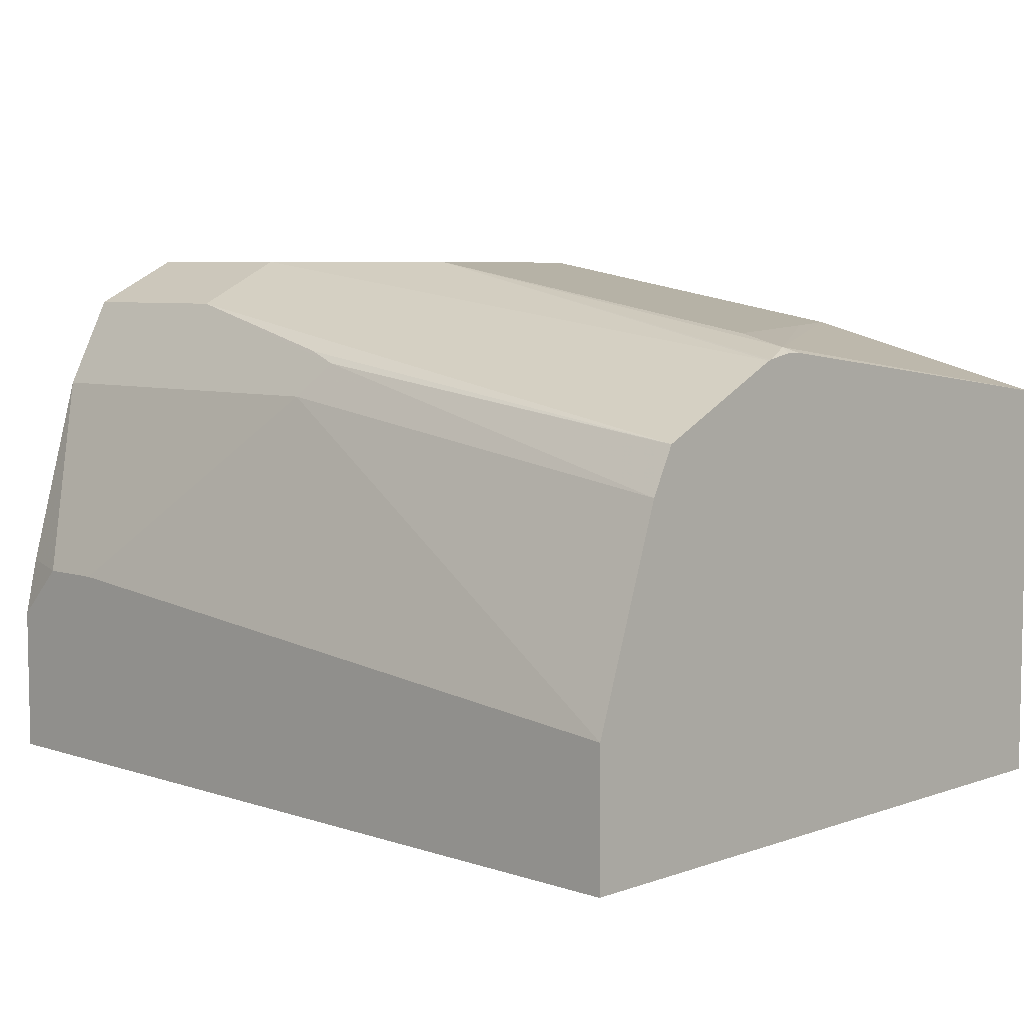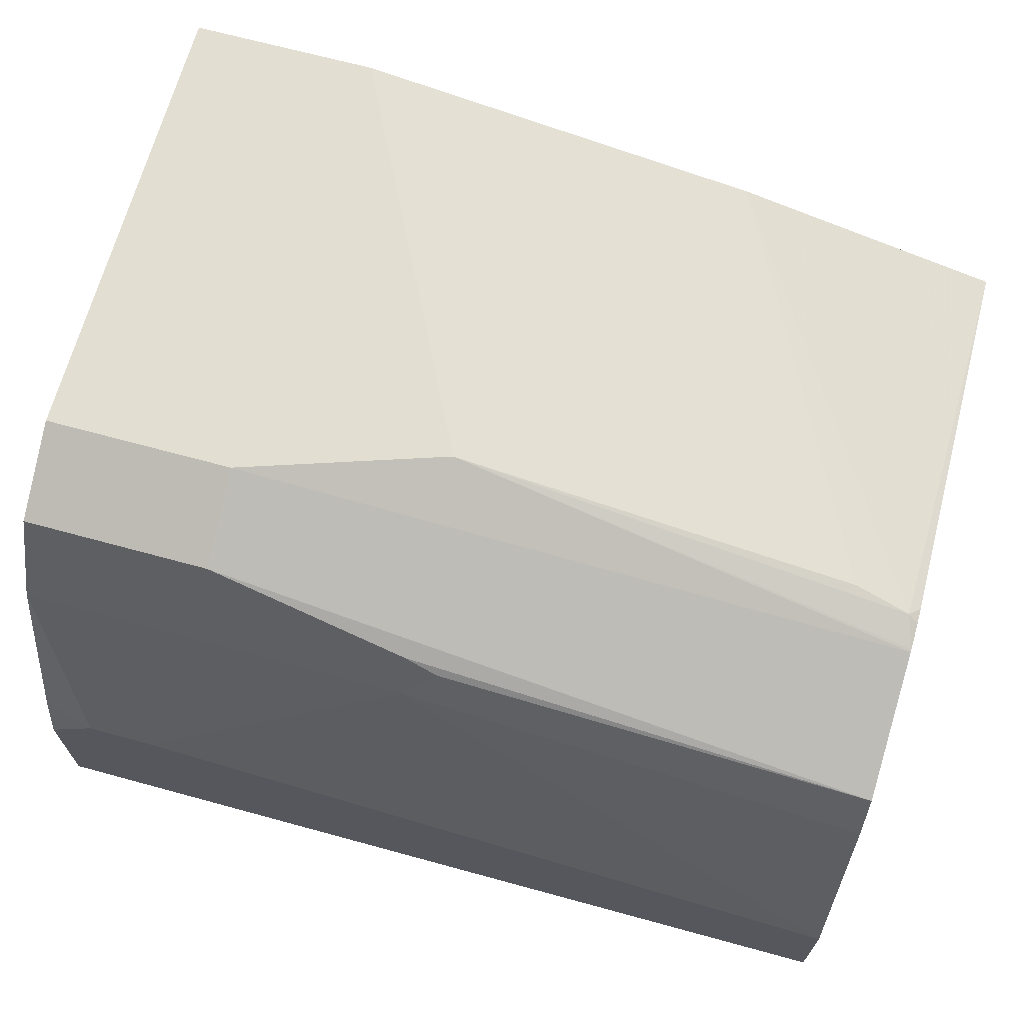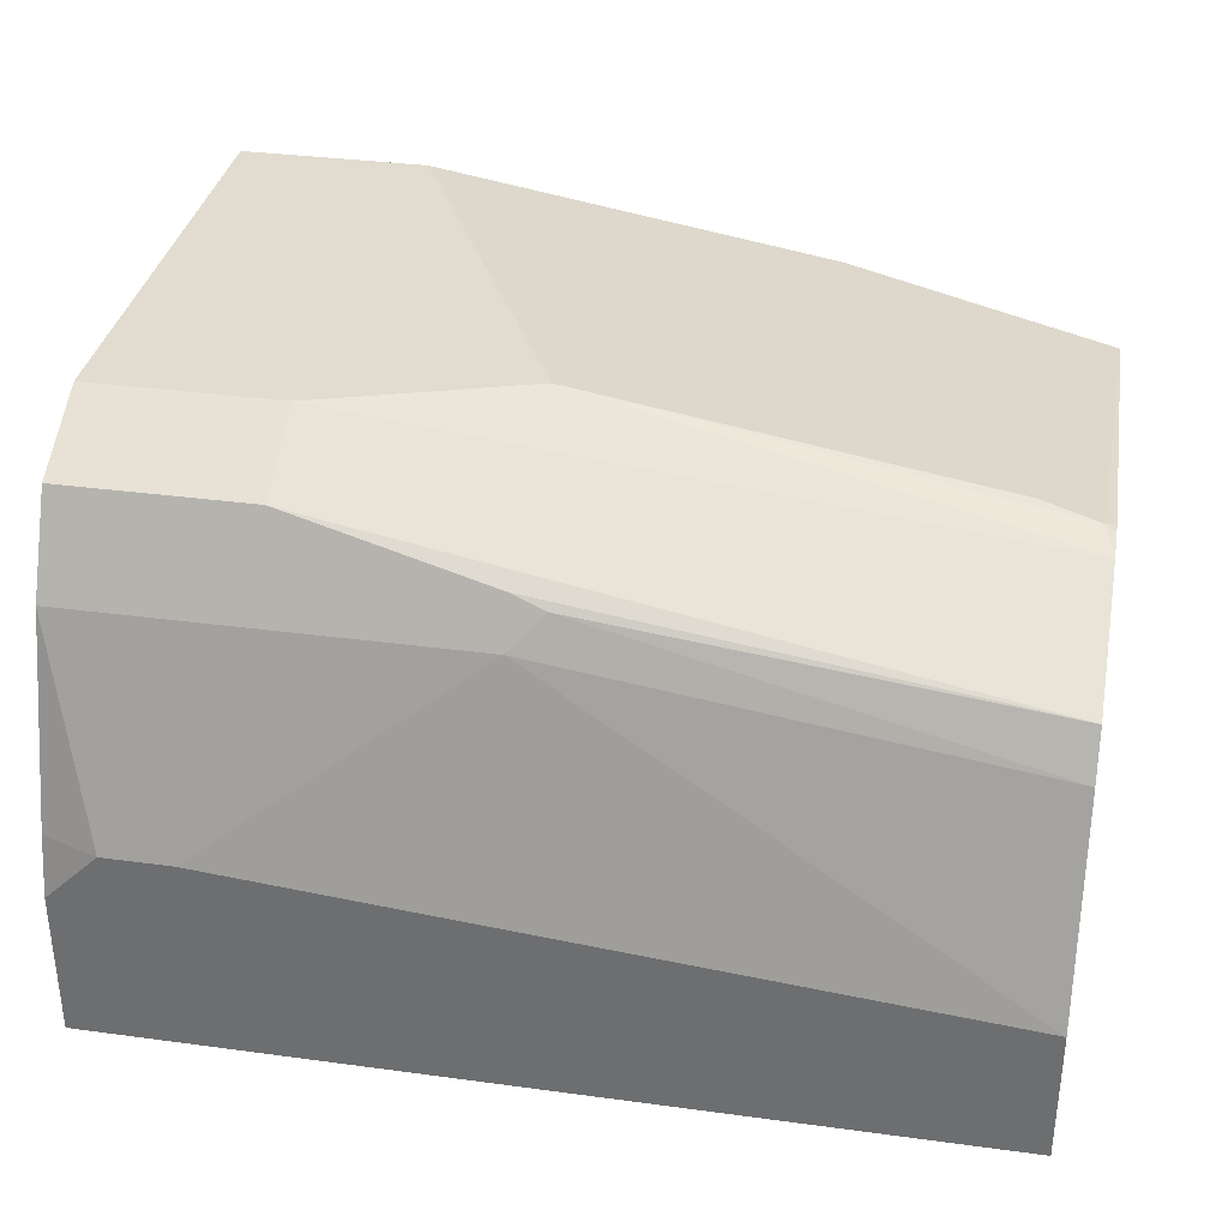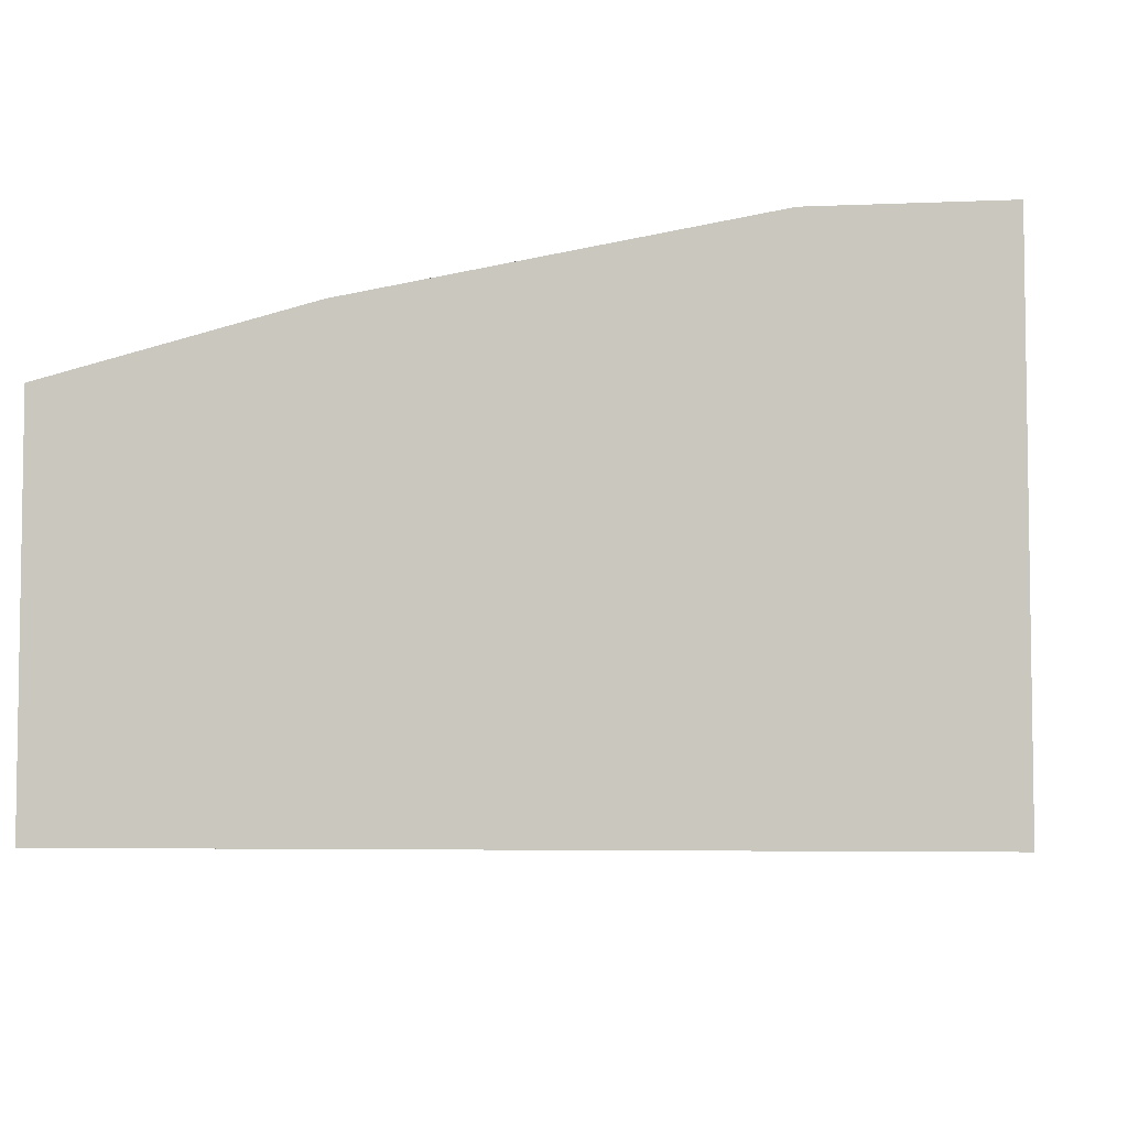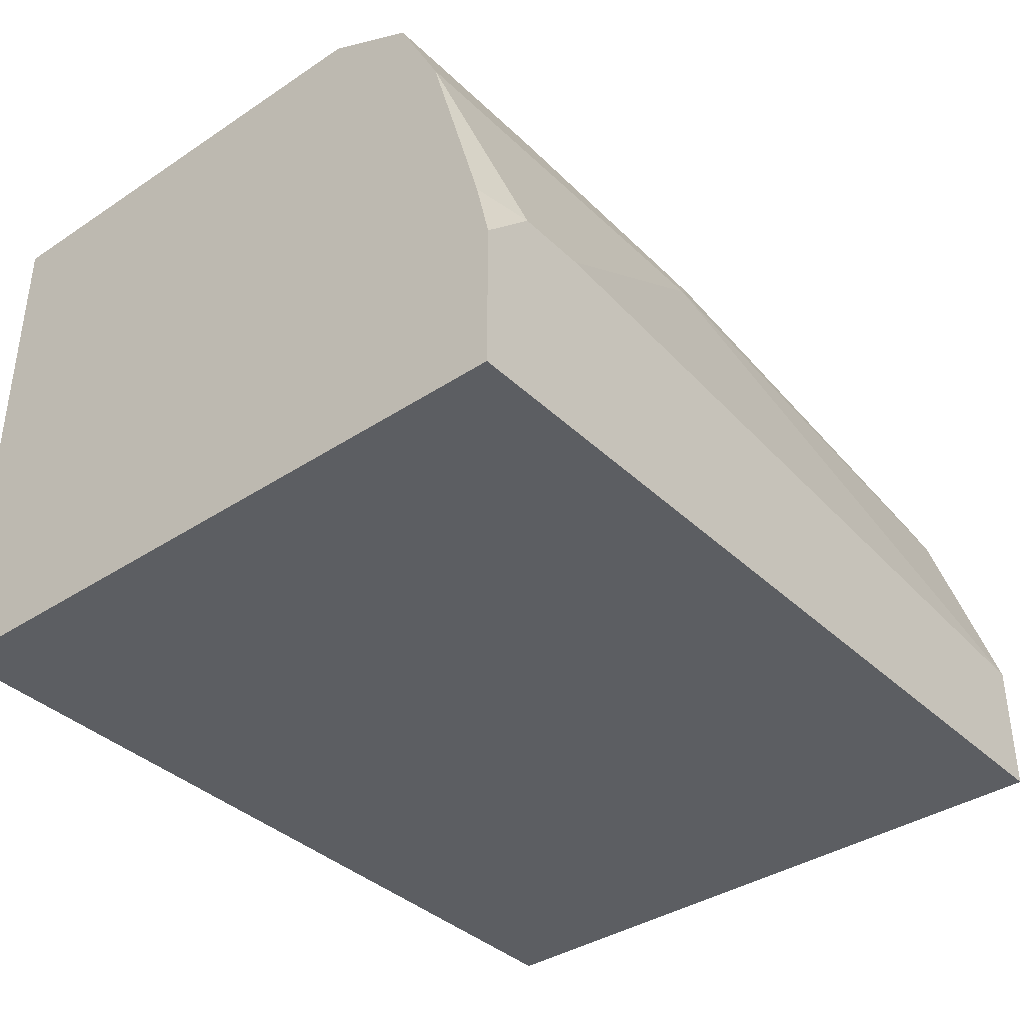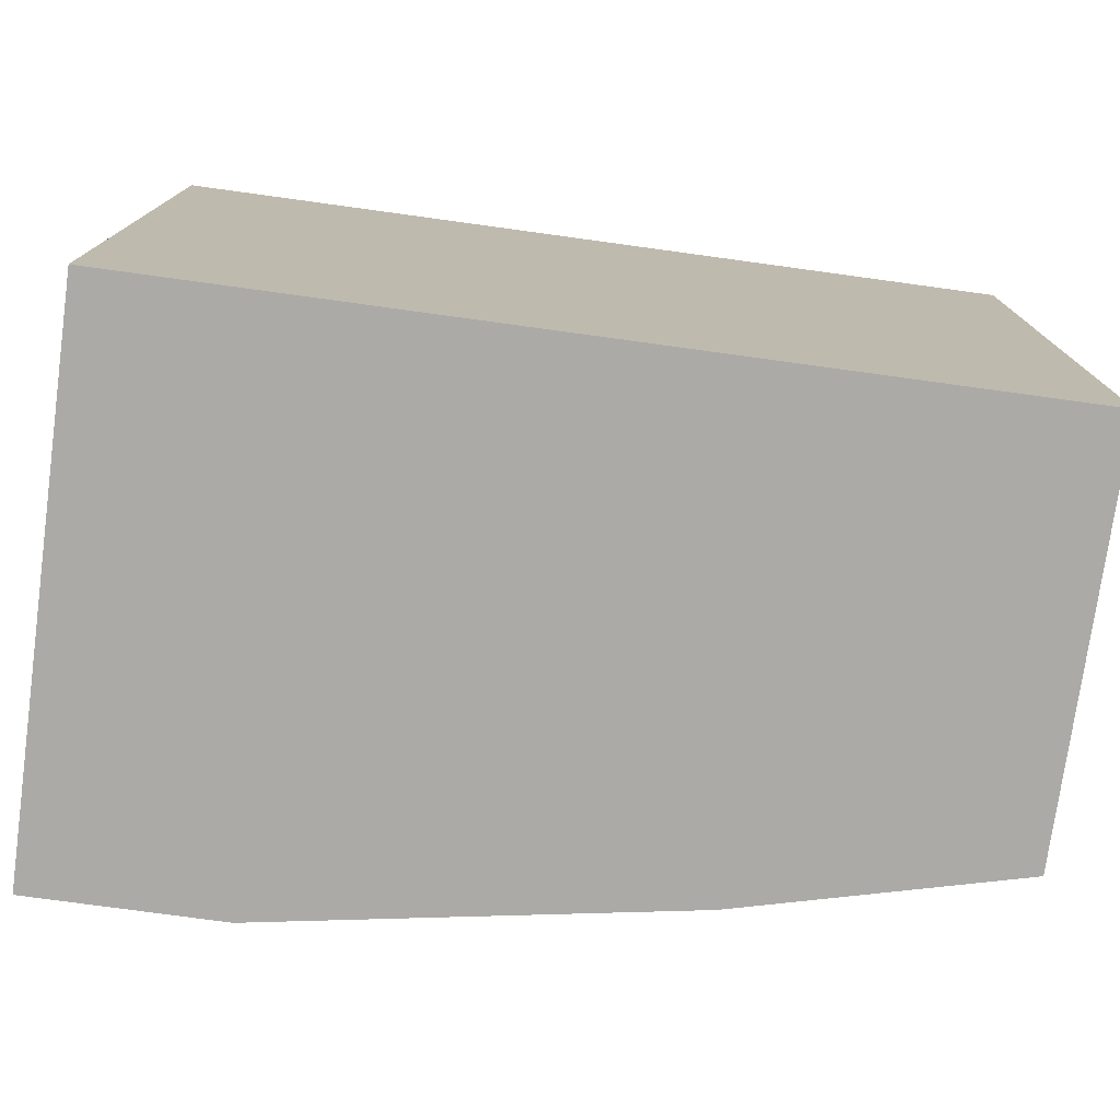
<metadata>
{"format":"obj","ext":"obj","renderer":"f3d","projection":"perspective","resolution":1024,"background":"white","views":[{"elev":6.4,"azim":-135.7,"up":"+Z"},{"elev":67.9,"azim":-164.7,"up":"+Z"},{"elev":34.2,"azim":-169.7,"up":"+Z"},{"elev":-5.1,"azim":7.7,"up":"+Z"},{"elev":-37.9,"azim":130.0,"up":"+Z"},{"elev":-76.0,"azim":172.2,"up":"+Y"}]}
</metadata>
<code>
v -0.2805 -0.03864 0.8423
v -0.2774 0.08354 0.859
v -0.2805 0.08048 0.8574
v -0.2805 -0.03864 0.7221
v -0.2008 -0.03864 0.8623
v -0.2607 0.08021 0.8623
v -0.1404 0.08021 0.8823
v -0.2805 0.09277 0.8559
v -0.2805 0.08508 0.8574
v -0.2206 1.43e-06 0.8623
v -0.2805 0.1604 0.7221
v -0.02443 -0.03864 0.7221
v -0.08023 -0.03864 0.8823
v -0.08023 0.1003 0.8823
v -0.2805 0.09357 0.8556
v -0.2805 0.1604 0.7621
v -0.02443 0.1604 0.7221
v -0.02443 -0.03864 0.8823
v -0.08023 0.127 0.869
v -0.02443 0.1003 0.8823
v -0.2805 0.1203 0.8423
v -0.2805 0.1404 0.8222
v -0.1404 0.1404 0.8423
v -0.06018 0.1604 0.7821
v -0.02443 0.1604 0.7664
v -0.1504 0.1354 0.8523
v -0.1404 0.1337 0.8556
v -0.2805 0.1337 0.8356
v -0.02443 0.127 0.869
v -0.2805 0.1338 0.8354
v -0.02443 0.1404 0.8423
v -0.04012 0.1604 0.7821
v -0.02443 0.1565 0.7841
f 14 20 29
f 14 21 15
f 11 24 32
f 14 19 21
f 12 20 18
f 12 29 20
f 12 25 33
f 12 33 31
f 12 17 25
f 11 25 17
f 11 32 25
f 14 29 19
f 12 31 29
f 16 22 23
f 31 33 32
f 19 26 27
f 19 27 28
f 19 28 21
f 19 29 26
f 22 30 26
f 22 26 23
f 23 26 31
f 23 31 32
f 23 32 24
f 25 32 33
f 26 29 31
f 26 30 28
f 26 28 27
f 11 16 24
f 16 23 24
f 7 10 13
f 2 8 9
f 7 14 15
f 7 15 8
f 1 2 3
f 1 3 9
f 1 8 15
f 1 15 21
f 1 21 28
f 1 28 30
f 1 30 22
f 1 22 16
f 1 16 11
f 1 11 4
f 1 4 12
f 1 12 18
f 1 18 13
f 1 9 8
f 1 5 2
f 1 13 5
f 7 13 18
f 6 10 7
f 5 13 10
f 4 17 12
f 7 18 20
f 2 10 6
f 2 6 7
f 4 11 17
f 2 7 8
f 7 20 14
f 2 9 3
f 2 5 10

</code>
